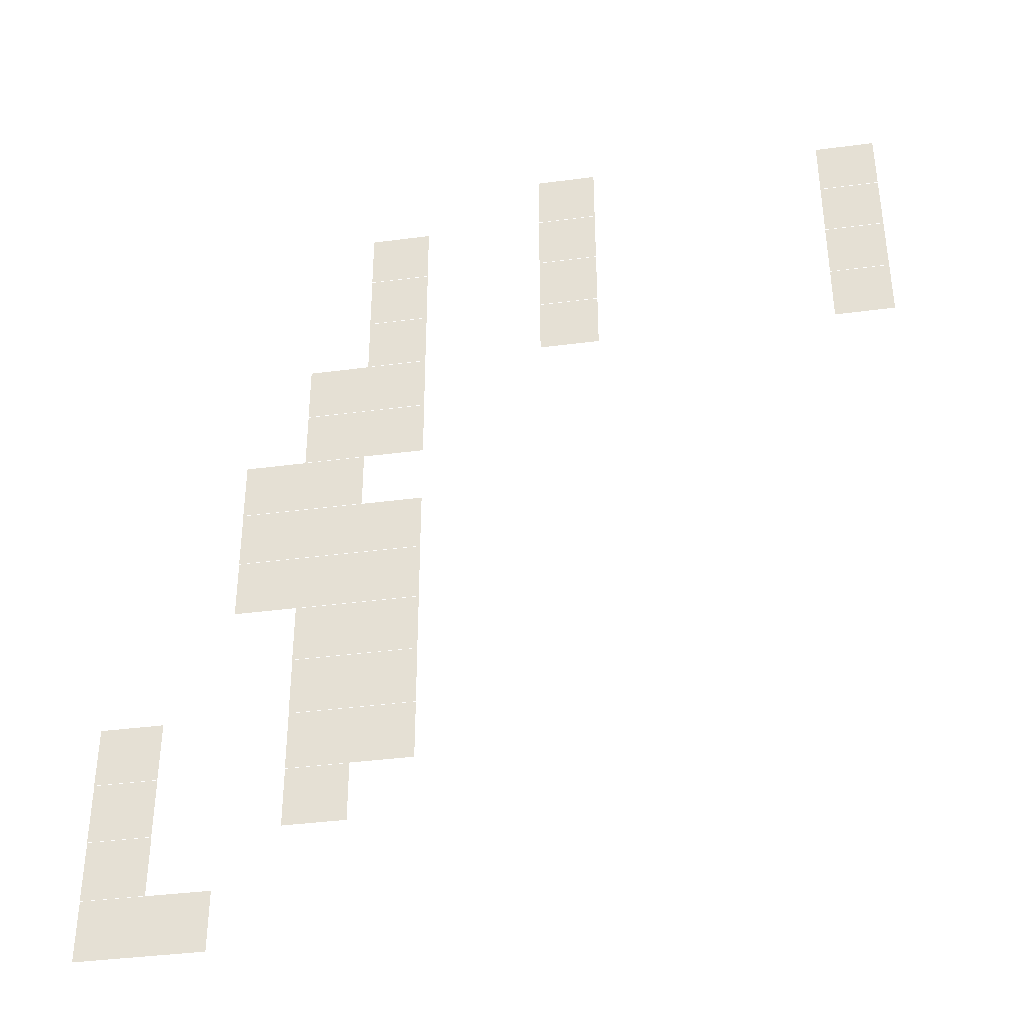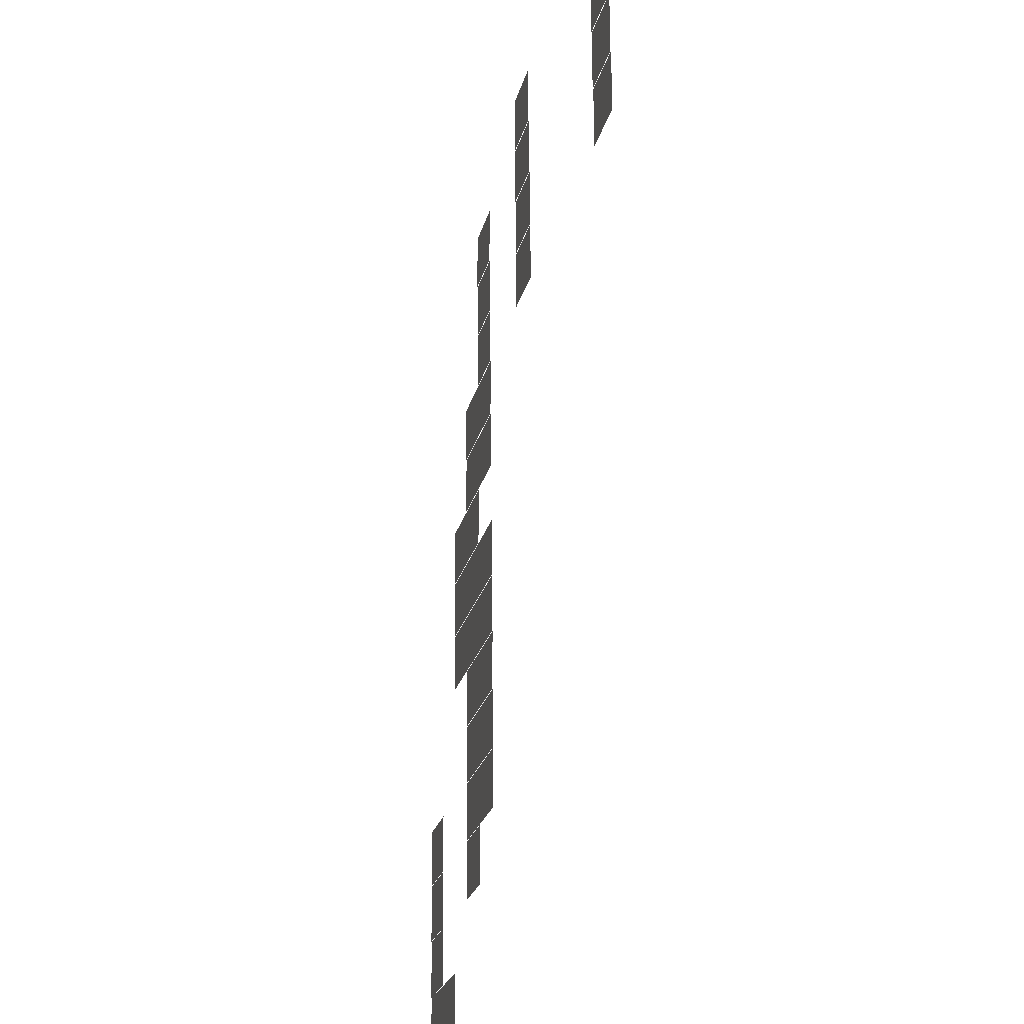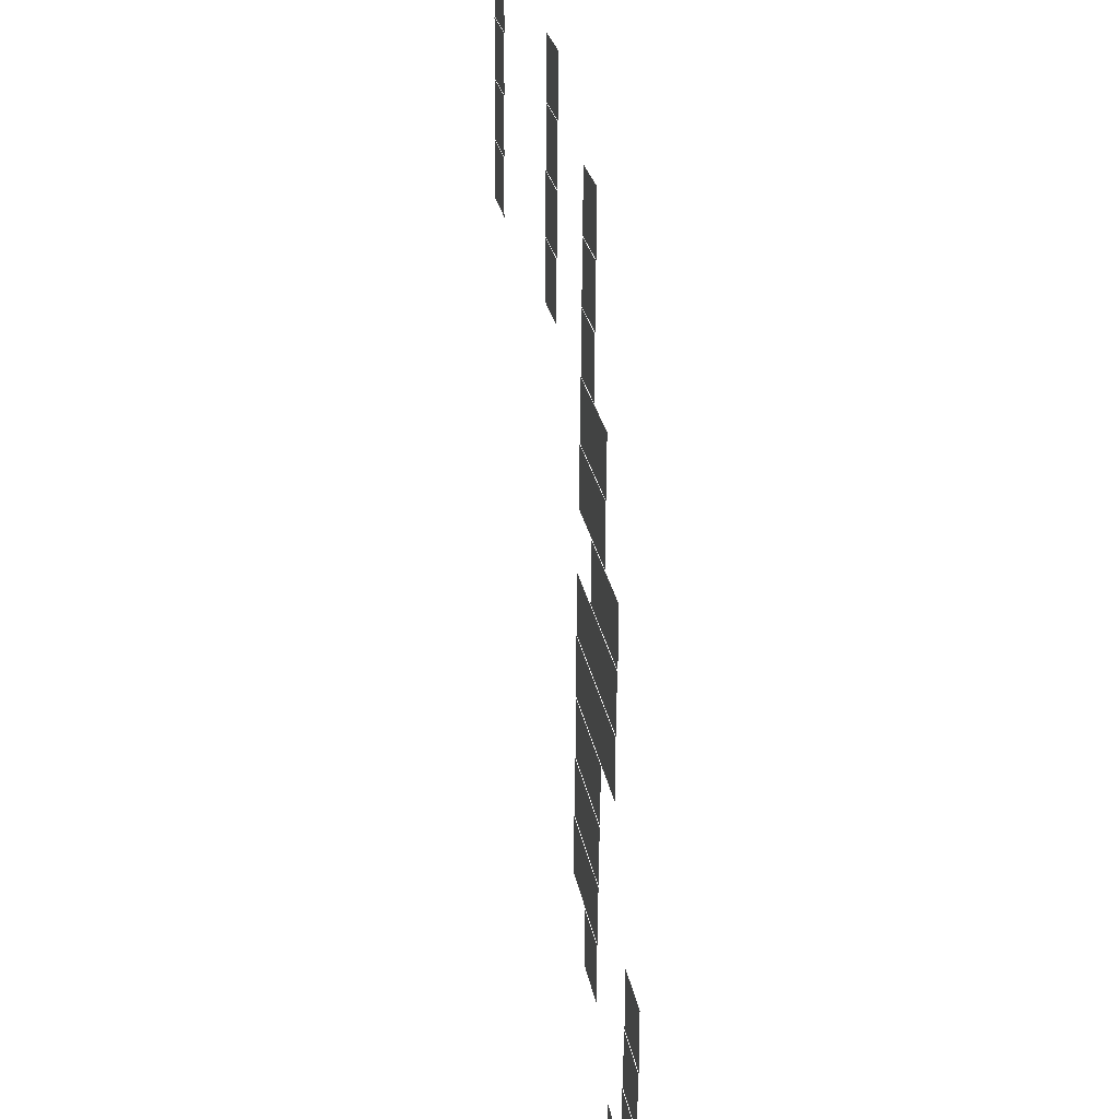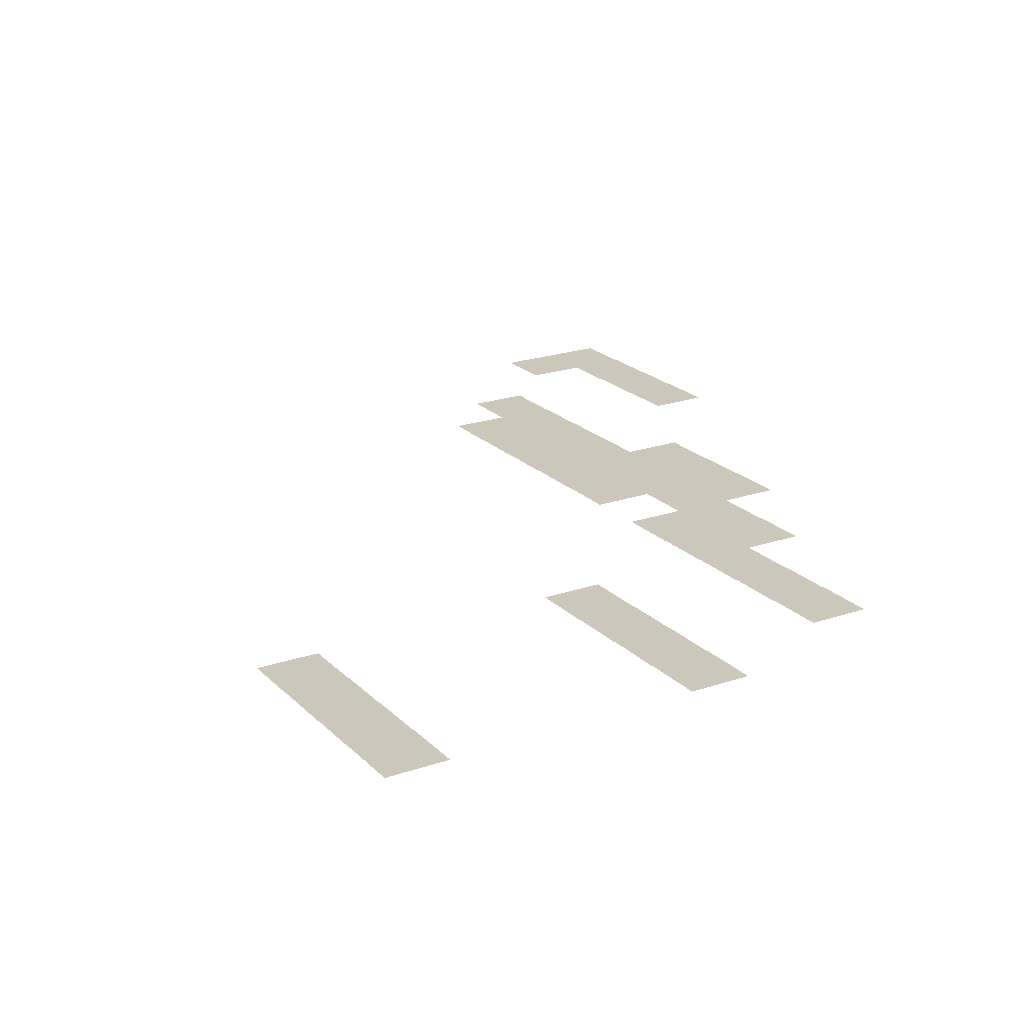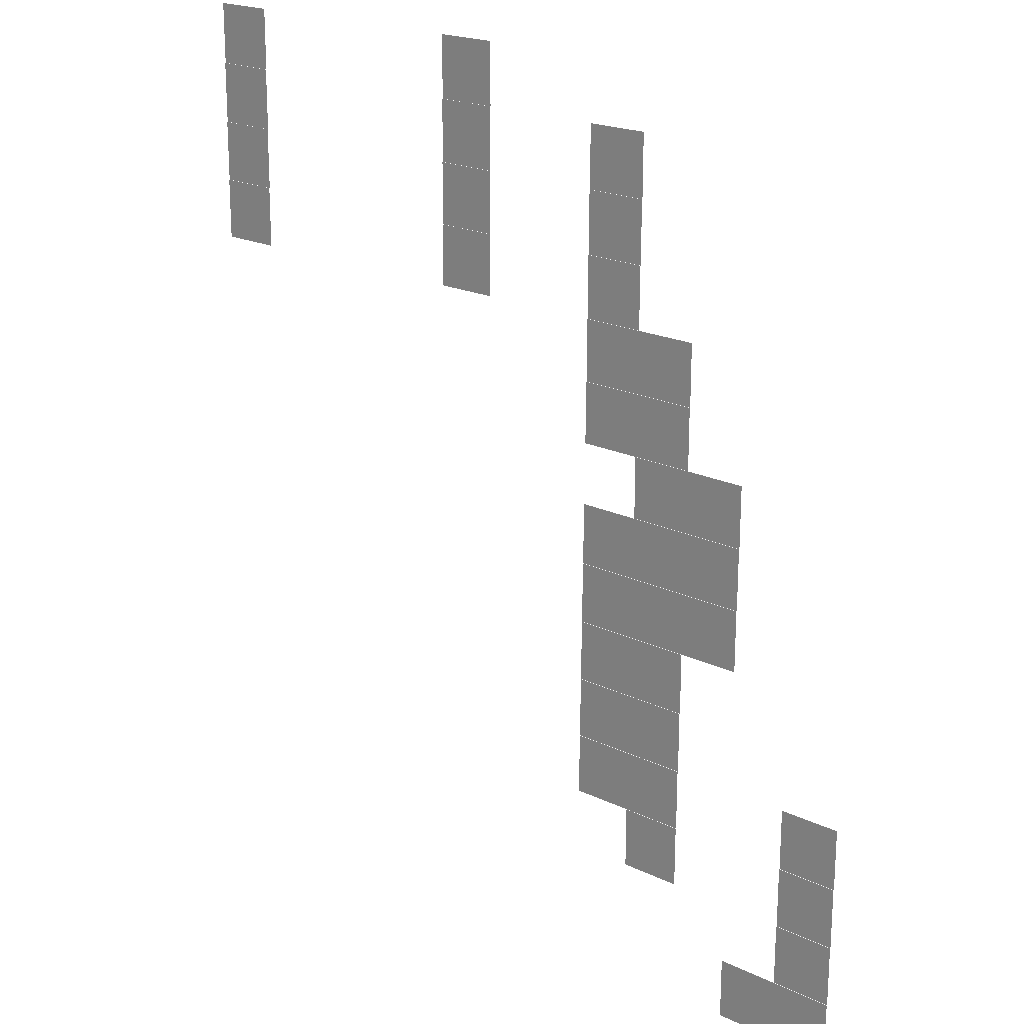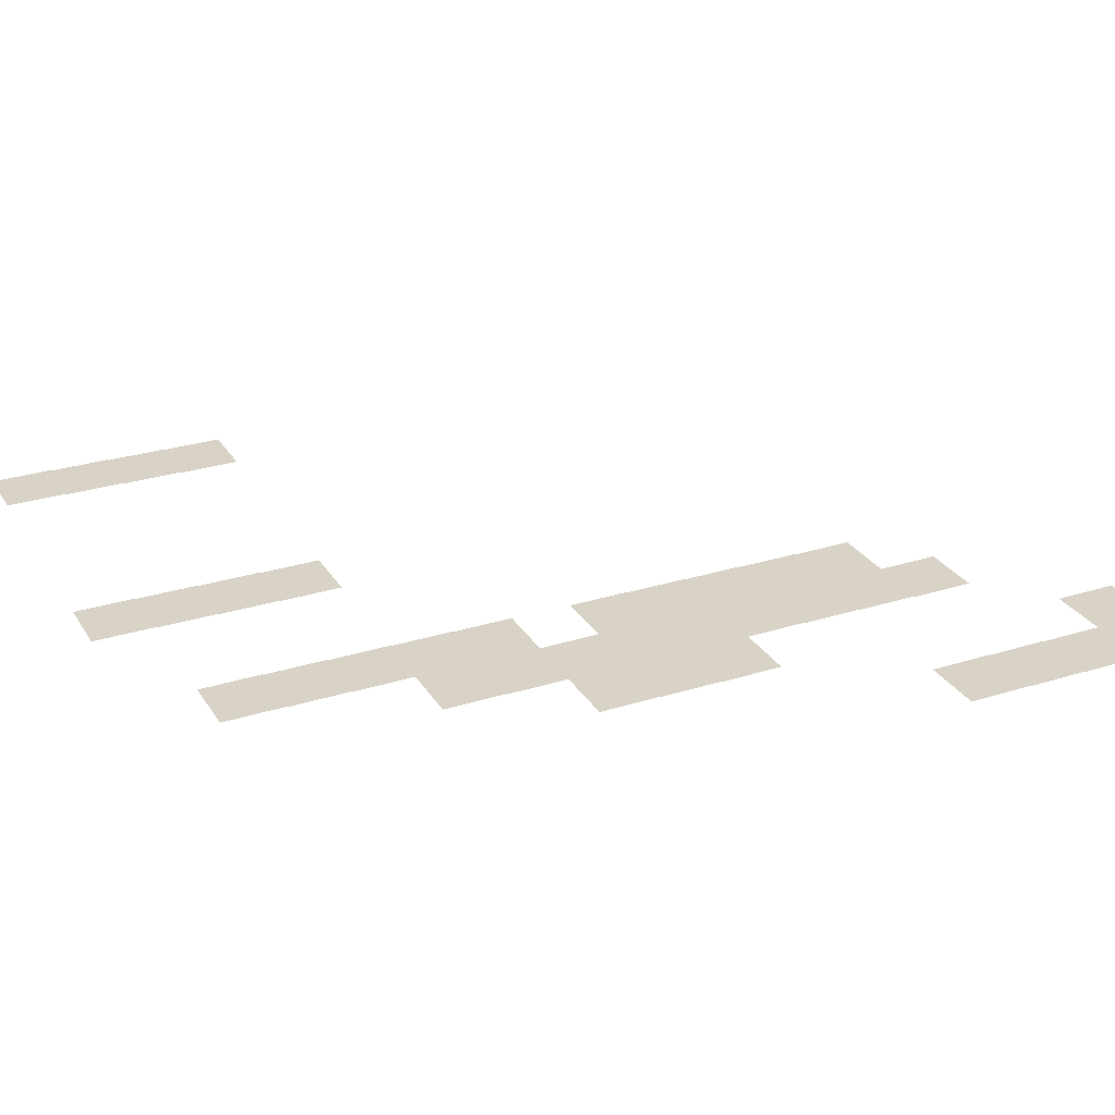
<metadata>
{"format":"obj","ext":"obj","renderer":"f3d","projection":"perspective","resolution":1024,"background":"white","views":[{"elev":-38.8,"azim":9.4,"up":"+Y"},{"elev":-23.8,"azim":76.9,"up":"+Y"},{"elev":25.7,"azim":-99.7,"up":"+Y"},{"elev":21.6,"azim":148.9,"up":"+Z"},{"elev":20.3,"azim":-138.8,"up":"+Y"},{"elev":28.1,"azim":-115.7,"up":"+Z"}]}
</metadata>
<code>
v -2 -2 -0.02
v -3 -2 -0.02
v -3 -1 -0.02
v -2 -1 -0.02
v -7 -2 -0.02
v -8 -2 -0.02
v -8 -1 -0.02
v -7 -1 -0.02
v -2 -3 -0.03
v -3 -3 -0.03
v -3 -2 -0.03
v -2 -2 -0.03
v -7 -3 -0.03
v -8 -3 -0.03
v -8 -2 -0.03
v -7 -2 -0.03
v -10 -3 -0.03
v -11 -3 -0.03
v -11 -2 -0.03
v -10 -2 -0.03
v -2 -4 -0.04
v -3 -4 -0.04
v -3 -3 -0.04
v -2 -3 -0.04
v -7 -4 -0.04
v -8 -4 -0.04
v -8 -3 -0.04
v -7 -3 -0.04
v -10 -4 -0.04
v -11 -4 -0.04
v -11 -3 -0.04
v -10 -3 -0.04
v -2 -5 -0.05
v -3 -5 -0.05
v -3 -4 -0.05
v -2 -4 -0.05
v -7 -5 -0.05
v -8 -5 -0.05
v -8 -4 -0.05
v -7 -4 -0.05
v -10 -5 -0.05
v -11 -5 -0.05
v -11 -4 -0.05
v -10 -4 -0.05
v -10 -6 -0.06
v -11 -6 -0.06
v -11 -5 -0.06
v -10 -5 -0.06
v -11 -6 -0.06
v -12 -6 -0.06
v -12 -5 -0.06
v -11 -5 -0.06
v -10 -7 -0.07
v -11 -7 -0.07
v -11 -6 -0.07
v -10 -6 -0.07
v -11 -7 -0.07
v -12 -7 -0.07
v -12 -6 -0.07
v -11 -6 -0.07
v -11 -8 -0.08
v -12 -8 -0.08
v -12 -7 -0.08
v -11 -7 -0.08
v -12 -8 -0.08
v -13 -8 -0.08
v -13 -7 -0.08
v -12 -7 -0.08
v -10 -9 -0.09
v -11 -9 -0.09
v -11 -8 -0.09
v -10 -8 -0.09
v -11 -9 -0.09
v -12 -9 -0.09
v -12 -8 -0.09
v -11 -8 -0.09
v -12 -9 -0.09
v -13 -9 -0.09
v -13 -8 -0.09
v -12 -8 -0.09
v -10 -10 -0.1
v -11 -10 -0.1
v -11 -9 -0.1
v -10 -9 -0.1
v -11 -10 -0.1
v -12 -10 -0.1
v -12 -9 -0.1
v -11 -9 -0.1
v -12 -10 -0.1
v -13 -10 -0.1
v -13 -9 -0.1
v -12 -9 -0.1
v -10 -11 -0.11
v -11 -11 -0.11
v -11 -10 -0.11
v -10 -10 -0.11
v -11 -11 -0.11
v -12 -11 -0.11
v -12 -10 -0.11
v -11 -10 -0.11
v -10 -12 -0.12
v -11 -12 -0.12
v -11 -11 -0.12
v -10 -11 -0.12
v -11 -12 -0.12
v -12 -12 -0.12
v -12 -11 -0.12
v -11 -11 -0.12
v -10 -13 -0.13
v -11 -13 -0.13
v -11 -12 -0.13
v -10 -12 -0.13
v -11 -13 -0.13
v -12 -13 -0.13
v -12 -12 -0.13
v -11 -12 -0.13
v -14 -13 -0.13
v -15 -13 -0.13
v -15 -12 -0.13
v -14 -12 -0.13
v -11 -14 -0.14
v -12 -14 -0.14
v -12 -13 -0.14
v -11 -13 -0.14
v -14 -14 -0.14
v -15 -14 -0.14
v -15 -13 -0.14
v -14 -13 -0.14
v -14 -15 -0.15
v -15 -15 -0.15
v -15 -14 -0.15
v -14 -14 -0.15
v -13 -16 -0.16
v -14 -16 -0.16
v -14 -15 -0.16
v -13 -15 -0.16
v -14 -16 -0.16
v -15 -16 -0.16
v -15 -15 -0.16
v -14 -15 -0.16
g sunrise_mesh_0148
f 1 2 3 4
f 5 6 7 8
f 9 10 11 12
f 13 14 15 16
f 17 18 19 20
f 21 22 23 24
f 25 26 27 28
f 29 30 31 32
f 33 34 35 36
f 37 38 39 40
f 41 42 43 44
f 45 46 47 48
f 49 50 51 52
f 53 54 55 56
f 57 58 59 60
f 61 62 63 64
f 65 66 67 68
f 69 70 71 72
f 73 74 75 76
f 77 78 79 80
f 81 82 83 84
f 85 86 87 88
f 89 90 91 92
f 93 94 95 96
f 97 98 99 100
f 101 102 103 104
f 105 106 107 108
f 109 110 111 112
f 113 114 115 116
f 117 118 119 120
f 121 122 123 124
f 125 126 127 128
f 129 130 131 132
f 133 134 135 136
f 137 138 139 140

</code>
